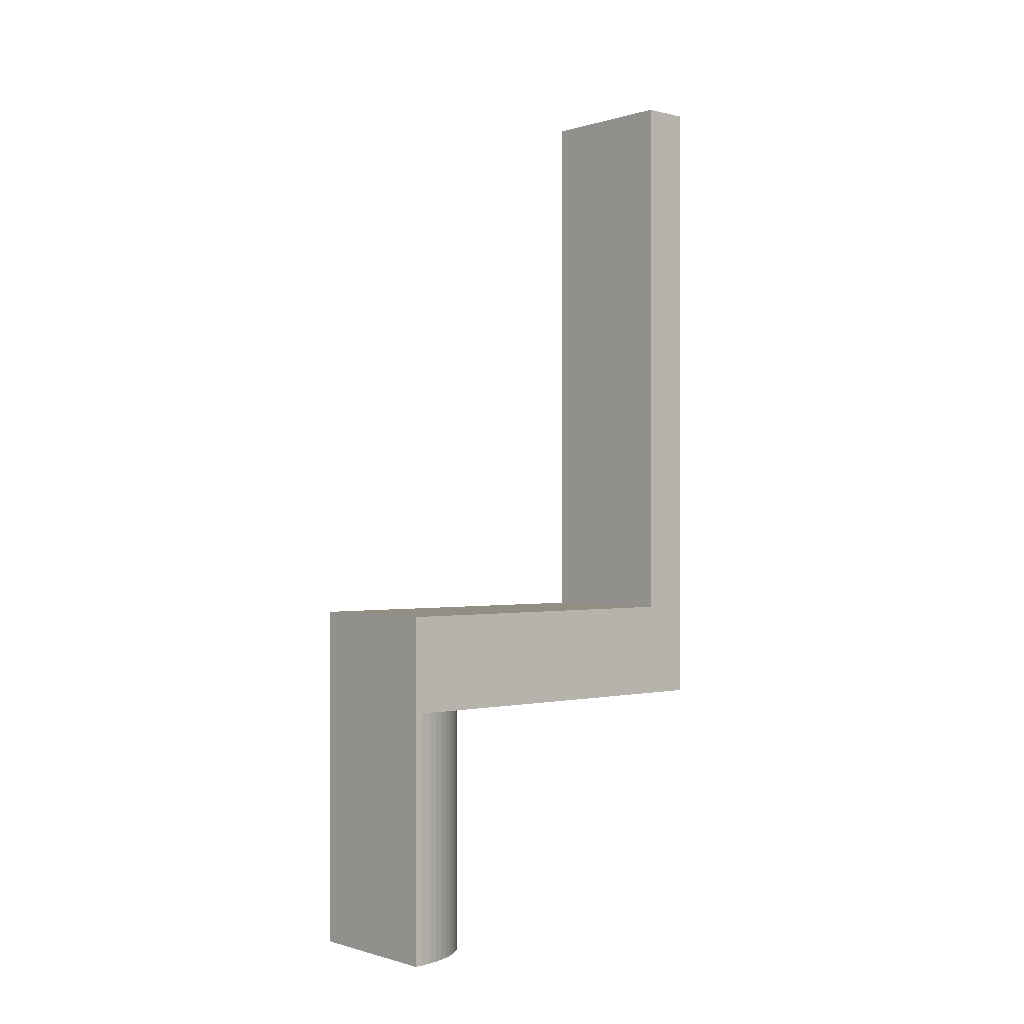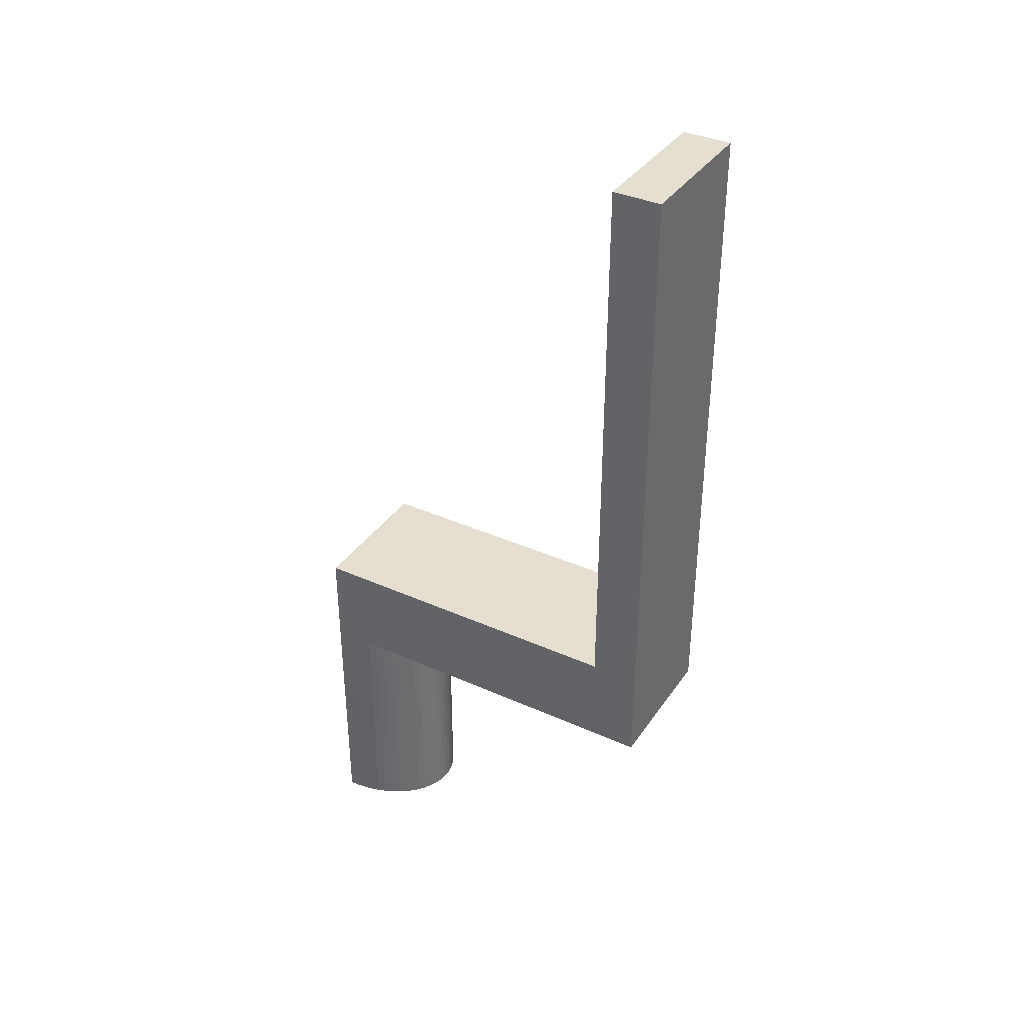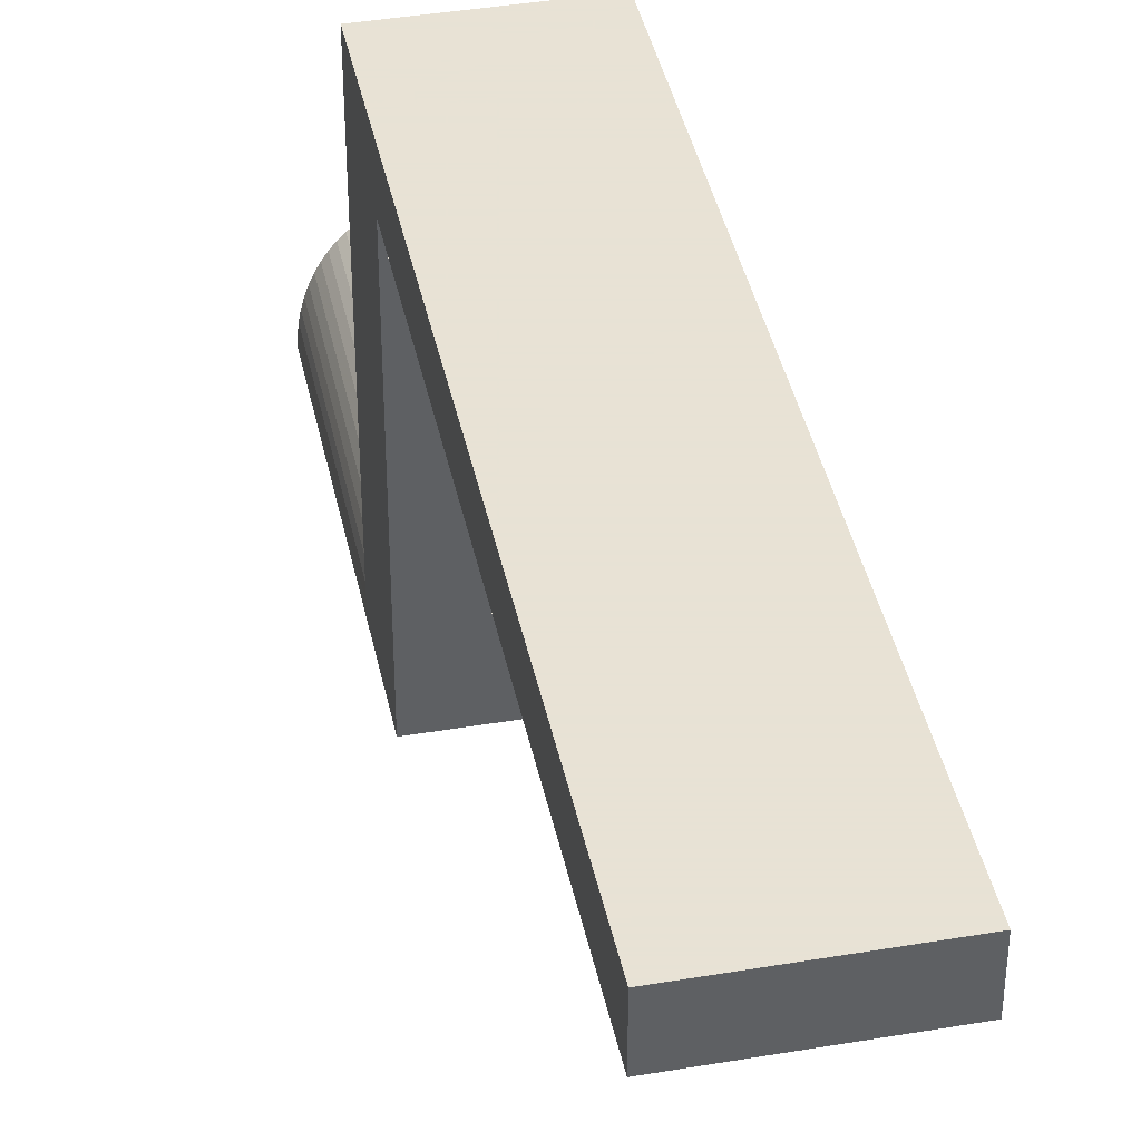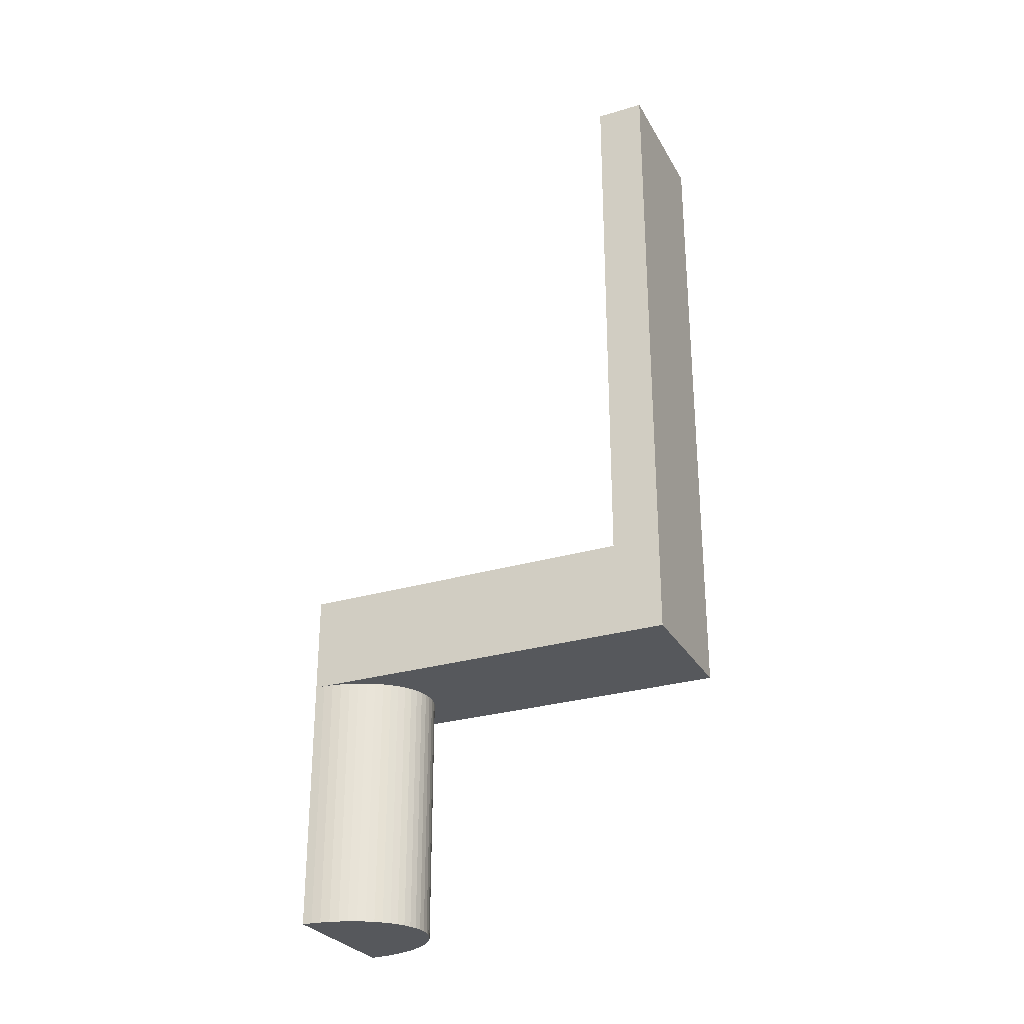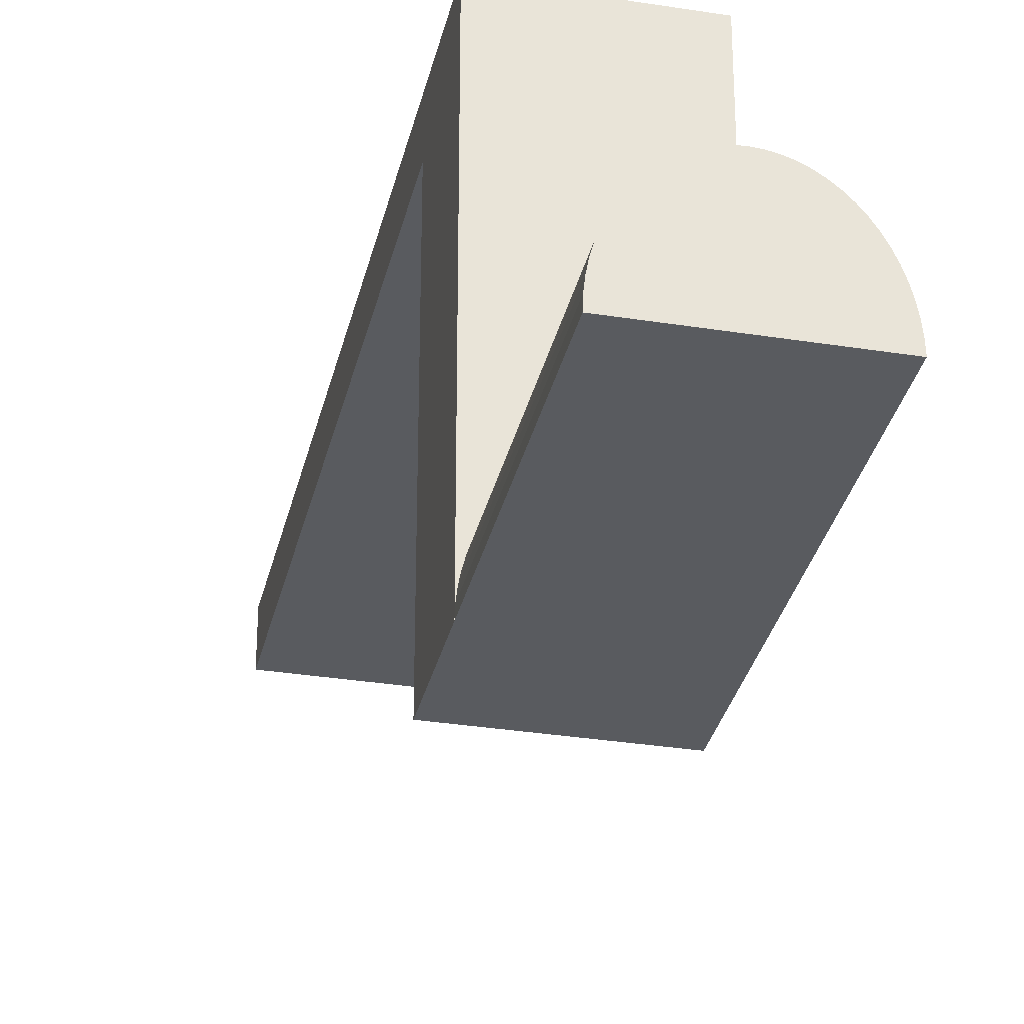
<metadata>
{"format":"obj","ext":"obj","renderer":"f3d","projection":"perspective","resolution":1024,"background":"white","views":[{"elev":-0.5,"azim":-131.9,"up":"+Y"},{"elev":36.7,"azim":-59.8,"up":"+Y"},{"elev":40.6,"azim":168.3,"up":"+Z"},{"elev":-28.3,"azim":-65.8,"up":"+Y"},{"elev":-32.1,"azim":-12.6,"up":"+Z"}]}
</metadata>
<code>
o obj_0
v 88 		-43 		58
v 88 		-33 		58
v 88 		-33 		93
v 88 		-35 		93
v 88 		-43 		98
v 88 		-35 		98
v 88 		25 		93
v 88 		25 		98
v 87.43 		-43 		61.83
v 73 		-33 		93
v 73 		-33 		58
v 87.11 		-43 		62.71
v 73 		-43 		58
v 73 		-43 		65.54
v 73 		-35 		93
v 86.74 		-43 		63.56
v 73 		-35 		98
v 73 		-43 		98
v 73 		25 		98
v 73 		25 		93
v 86.3 		-43 		64.34
v 85.8 		-43 		65.07
v 81.23 		-43 		67.95
v 81.92 		-43 		67.82
v 85.26 		-43 		65.73
v 80.5 		-43 		68
v 79.77 		-43 		67.95
v 84.67 		-43 		66.31
v 79.04 		-43 		67.81
v 84.03 		-43 		66.82
v 78.32 		-43 		67.57
v 73.89 		-43 		62.71
v 73.57 		-43 		61.83
v 83.37 		-43 		67.24
v 87.96 		-69 		58.98
v 73.32 		-43 		60.9
v 88 		-69 		58
v 73.14 		-43 		59.95
v 87.86 		-69 		59.95
v 73.04 		-43 		58.98
v 87.68 		-69 		60.9
v 87.43 		-69 		61.83
v 87.11 		-69 		62.71
v 86.74 		-69 		63.56
v 86.3 		-69 		64.34
v 85.8 		-69 		65.07
v 85.26 		-69 		65.73
v 84.67 		-69 		66.31
v 84.03 		-69 		66.82
v 83.37 		-69 		67.24
v 82.68 		-69 		67.57
v 81.96 		-69 		67.81
v 81.23 		-69 		67.95
v 80.5 		-69 		68
v 79.77 		-69 		67.95
v 79.04 		-69 		67.81
v 78.32 		-69 		67.57
v 77.63 		-69 		67.24
v 76.97 		-69 		66.82
v 76.33 		-69 		66.31
v 75.74 		-69 		65.73
v 82.68 		-43 		67.57
v 81.96 		-43 		67.81
v 77.63 		-43 		67.24
v 73 		-69 		58
v 76.97 		-43 		66.82
v 76.33 		-43 		66.31
v 75.74 		-43 		65.73
v 75.2 		-43 		65.07
v 74.7 		-43 		64.34
v 74.26 		-43 		63.56
v 75.2 		-69 		65.07
v 74.7 		-69 		64.34
v 74.26 		-69 		63.56
v 73.89 		-69 		62.71
v 73.57 		-69 		61.83
v 73.32 		-69 		60.9
v 73.14 		-69 		59.95
v 73.04 		-69 		58.98
v 87.96 		-43 		58.98
v 87.86 		-43 		59.95
v 87.68 		-43 		60.9
g group_0_3888547
f 2 4 1
f 3 4 2
f 5 1 4
f 5 4 6
f 13 14 11
f 10 11 14
f 18 15 14
f 10 14 15
f 17 15 18
f 6 17 18
f 6 18 5
f 24 5 23
f 26 23 5
f 26 18 27
f 27 18 29
f 29 18 31
f 13 11 1
f 11 2 1
f 31 18 64
f 64 18 66
f 66 18 67
f 67 18 68
f 68 18 14
f 68 14 69
f 69 14 70
f 33 32 14
f 70 14 71
f 71 14 32
f 33 14 36
f 36 14 38
f 38 14 40
f 13 40 14
f 10 3 2
f 10 2 11
f 5 18 26
f 1 5 80
f 80 5 81
f 81 5 82
f 12 5 16
f 82 5 9
f 21 5 22
f 9 5 12
f 28 5 30
f 16 5 21
f 62 34 5
f 22 5 25
f 25 5 28
f 30 5 34
f 5 24 63
f 62 5 63
g group_0_4634441
f 6 4 3
f 7 8 3
f 6 3 8
f 19 20 10
f 15 17 10
f 19 10 17
f 8 19 17
f 8 17 6
f 3 10 20
f 3 20 7
f 8 7 20
f 8 20 19
g group_0_15277357
f 40 79 38
f 82 41 39
f 42 41 82
f 16 44 43
f 45 44 16
f 55 29 56
f 69 72 61
f 29 57 56
f 70 73 69
f 58 66 59
f 66 60 59
f 32 75 74
f 33 76 75
f 33 75 32
f 76 33 36
f 30 34 50
f 38 78 36
f 34 62 50
f 79 40 13
f 13 65 79
f 47 46 25
f 25 28 48
f 25 48 47
f 48 28 49
f 30 49 28
f 30 50 49
f 65 13 37
f 1 37 13
f 62 51 50
f 57 29 31
f 52 51 63
f 62 63 51
f 58 57 64
f 31 64 57
f 58 64 66
f 23 53 24
f 60 66 67
f 60 67 61
f 68 61 67
f 61 68 69
f 48 61 47
f 47 72 46
f 46 73 45
f 45 74 44
f 44 75 43
f 43 76 42
f 42 77 41
f 41 78 39
f 39 79 35
f 49 60 48
f 50 59 49
f 51 58 50
f 52 57 51
f 53 56 52
f 37 35 65
f 9 42 82
f 70 71 74
f 9 12 42
f 43 42 12
f 71 32 74
f 59 50 58
f 60 49 59
f 61 48 60
f 72 47 61
f 58 51 57
f 54 55 53
f 56 53 55
f 57 52 56
f 43 12 16
f 45 16 21
f 45 21 46
f 22 46 21
f 73 46 72
f 74 45 73
f 75 44 74
f 76 43 75
f 77 42 76
f 78 41 77
f 79 39 78
f 65 35 79
f 25 46 22
f 26 54 23
f 53 23 54
f 55 54 27
f 26 27 54
f 27 29 55
f 63 24 52
f 52 24 53
f 80 35 37
f 80 37 1
f 35 80 39
f 81 39 80
f 82 39 81
f 72 69 73
f 74 73 70
f 36 77 76
f 77 36 78
f 38 79 78

</code>
